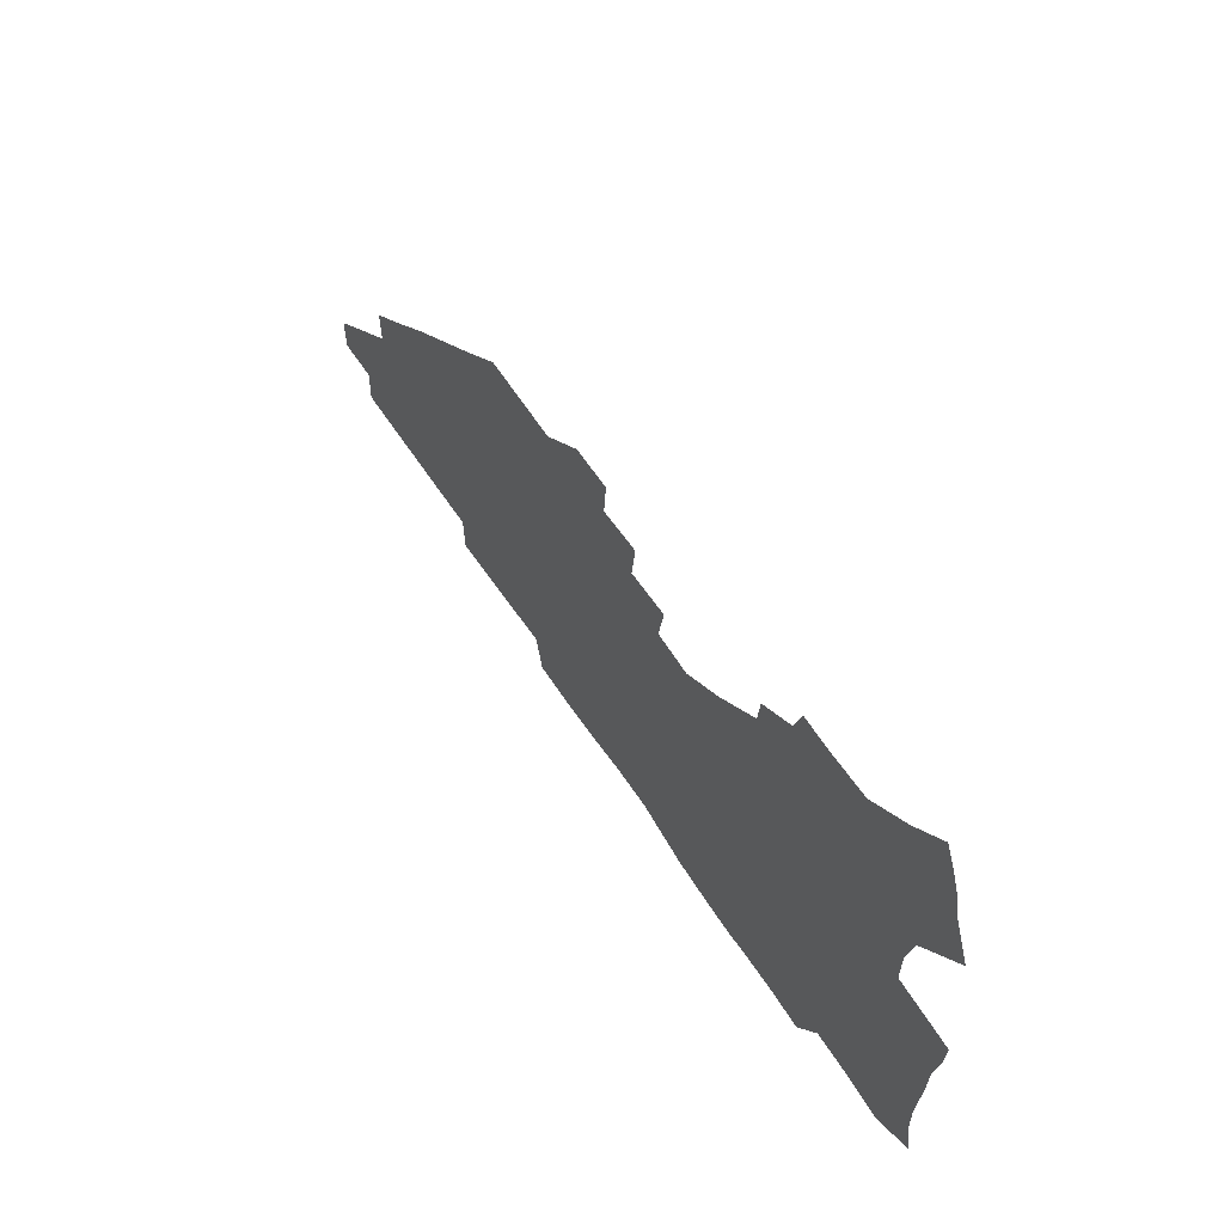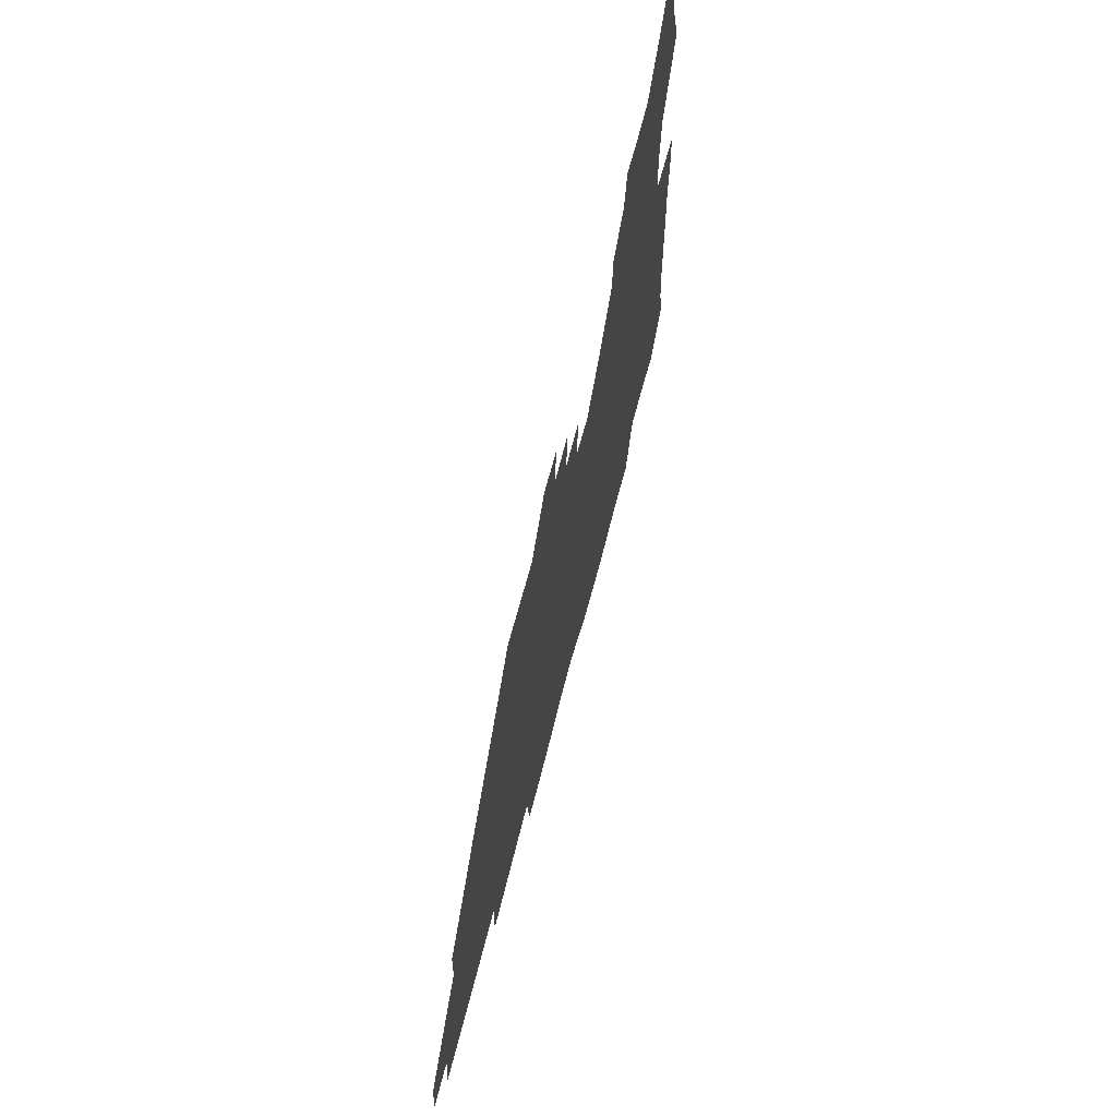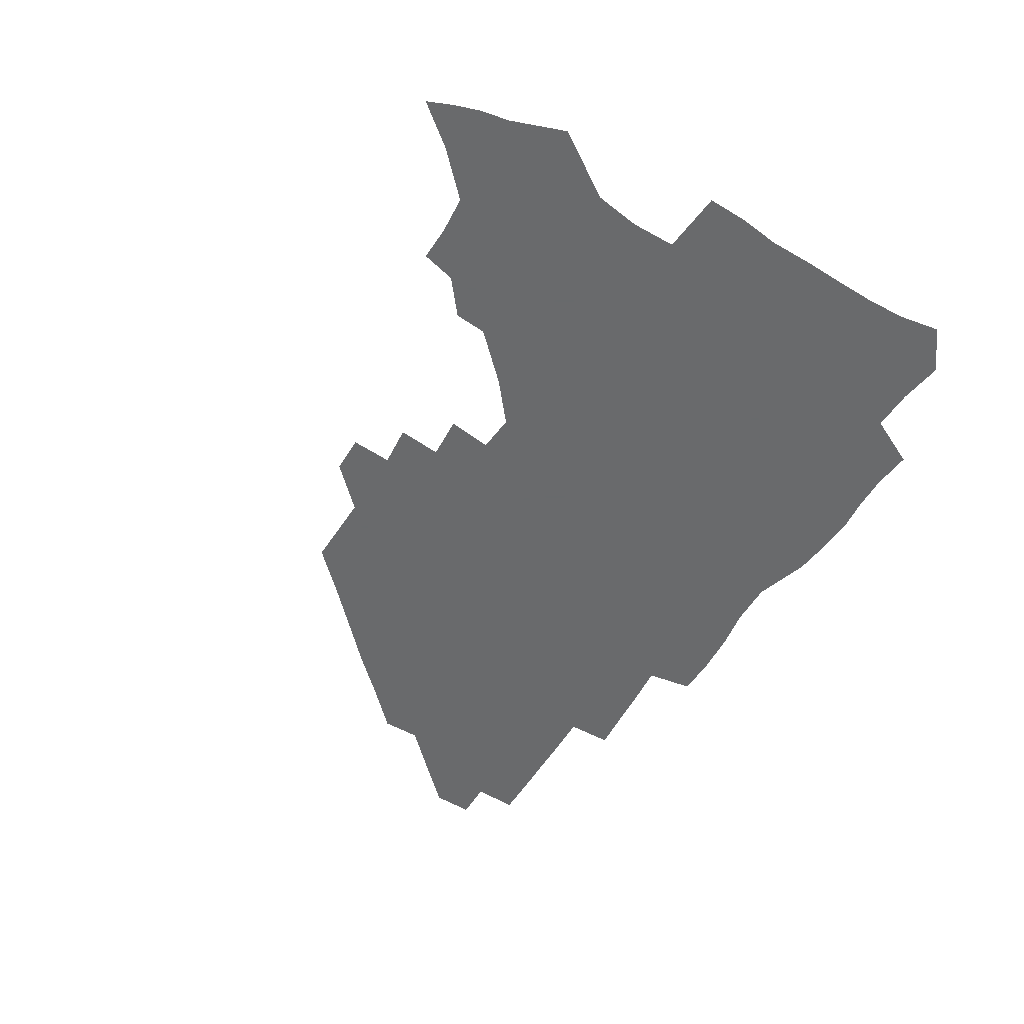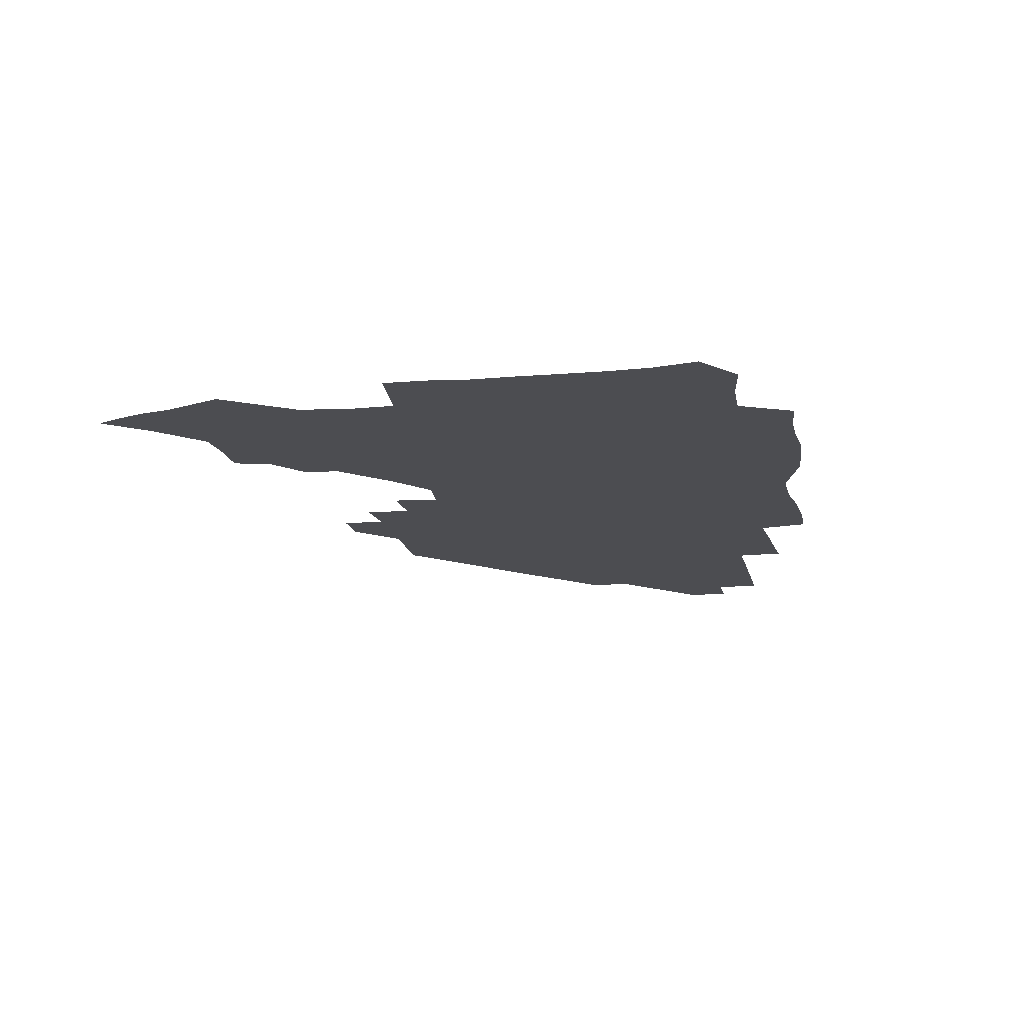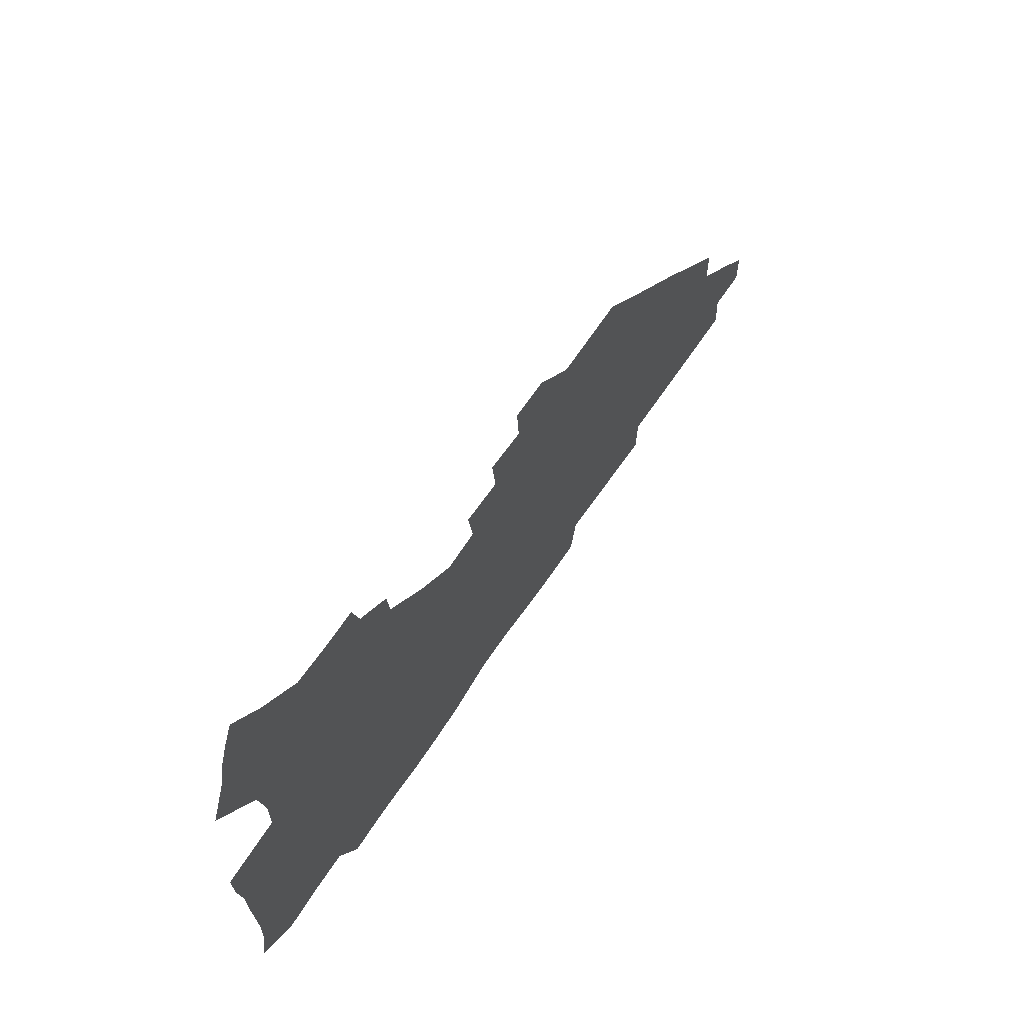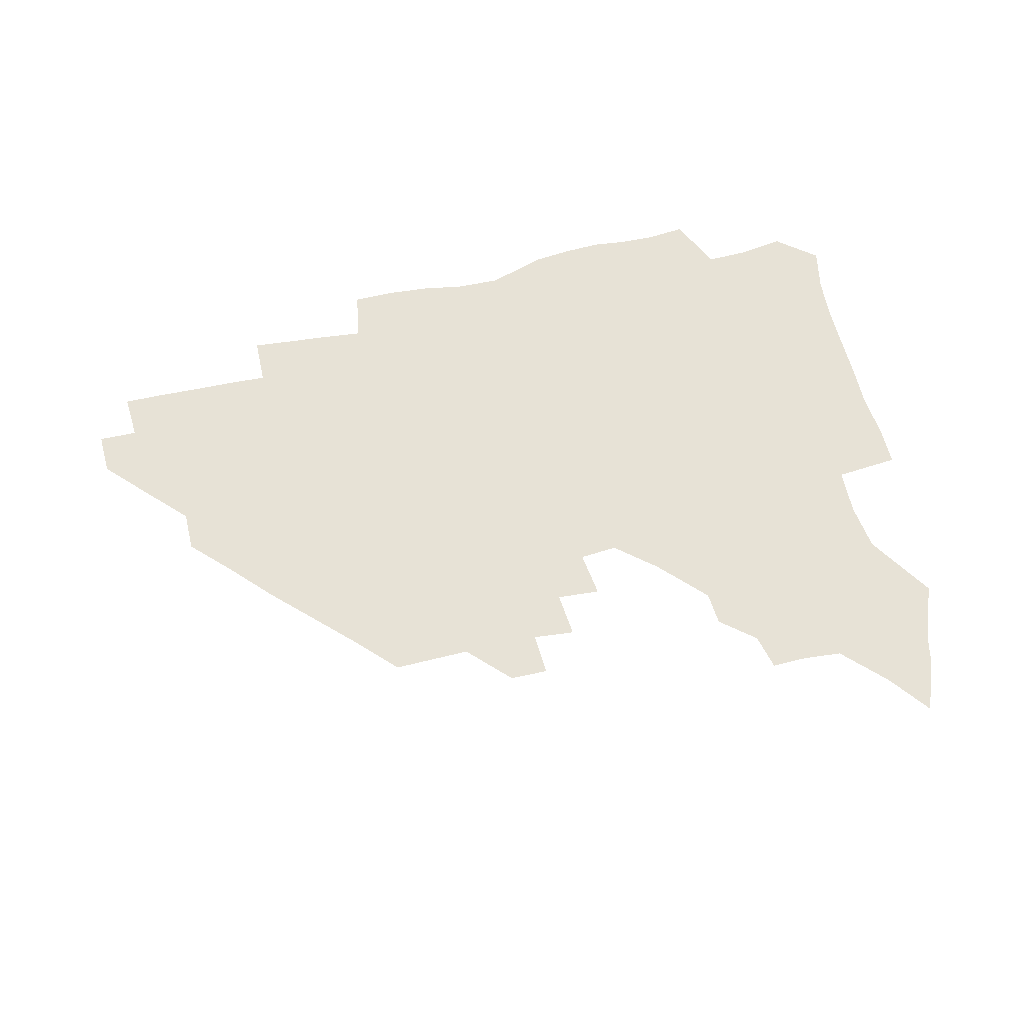
<metadata>
{"format":"obj","ext":"obj","renderer":"f3d","projection":"perspective","resolution":1024,"background":"white","views":[{"elev":64.6,"azim":-123.6,"up":"+Y"},{"elev":62.2,"azim":104.0,"up":"+Y"},{"elev":-52.9,"azim":-121.5,"up":"+Z"},{"elev":-16.1,"azim":-78.8,"up":"+Z"},{"elev":66.8,"azim":-56.1,"up":"+Y"},{"elev":63.0,"azim":166.8,"up":"+Z"}]}
</metadata>
<code>
v 263.3 188.8 0
v 266.1 204.9 0
v 266.7 220.4 0
v 266.3 236.1 0
v 265.7 252.2 0
v 265.6 268.5 0
v 263.6 284.4 0
v 263.2 299.9 0
v 278.8 176.8 0
v 282.8 193.7 0
v 284.7 209.3 0
v 286.1 224.7 0
v 286.1 239.6 0
v 285.8 254.7 0
v 287.5 270.5 0
v 287.6 285.9 0
v 287.2 301.9 0
v 287.4 319.3 0
v 284.6 337.2 0
v 267.8 362.6 0
v 271.8 373.4 0
v 275.6 383.8 0
v 277.7 394.8 0
v 281.1 404.8 0
v 285.1 414.3 0
v 295.7 179.3 0
v 299.3 195.8 0
v 302 211.9 0
v 303 226.7 0
v 302.8 241.1 0
v 303.4 256 0
v 305.9 271.4 0
v 306.1 285.8 0
v 305.2 300.5 0
v 305.3 315.2 0
v 306.5 329.4 0
v 304.5 345.1 0
v 299.3 361.7 0
v 294.3 377.1 0
v 296.2 388 0
v 297.6 398.5 0
v 311.5 179.7 0
v 314.8 197 0
v 316.5 212.3 0
v 317.4 226.9 0
v 318.1 241.6 0
v 319.1 256.3 0
v 321.4 271.5 0
v 322 285.7 0
v 321.4 299.9 0
v 321.9 313.8 0
v 321.6 327.7 0
v 319.9 342.4 0
v 319.1 355.9 0
v 316.7 369.6 0
v 313.7 382.5 0
v 321.1 159.8 0
v 327.3 181.9 0
v 329.8 197.7 0
v 331.1 212.5 0
v 331.4 226.7 0
v 332.8 241.6 0
v 333.9 256.2 0
v 337 271.6 0
v 337.6 285.6 0
v 337.2 299.5 0
v 336.4 313.4 0
v 335.5 327.4 0
v 333.8 342 0
v 334 354.6 0
v 332.5 367.5 0
v 328.3 381.2 0
v 335.8 161.1 0
v 341.3 181.4 0
v 344.7 198.2 0
v 345.7 212.7 0
v 347.1 227.4 0
v 347.6 241.7 0
v 349.8 256.7 0
v 352.2 271.6 0
v 353.1 285.5 0
v 352.4 299.2 0
v 350.3 313.7 0
v 348.8 328 0
v 347.3 342.4 0
v 346.5 355.4 0
v 345.3 368.1 0
v 341.9 381.5 0
v 349 160.7 0
v 356 182.1 0
v 359.6 198.6 0
v 361.6 213.6 0
v 362.5 228 0
v 364.3 242.8 0
v 365.4 257.2 0
v 367 271.7 0
v 367.4 285.4 0
v 367.2 298.8 0
v 365.5 312.7 0
v 362.9 327.7 0
v 359.9 344.5 0
v 358.8 357.1 0
v 361.6 159.4 0
v 371 183.1 0
v 375.2 199.5 0
v 377.8 214.6 0
v 378.4 228.7 0
v 380.7 243.8 0
v 381.5 258 0
v 381.8 271.9 0
v 381.6 285.5 0
v 381 298.9 0
v 379.3 312.7 0
v 377.2 326.6 0
v 375.3 159.9 0
v 386.1 183.7 0
v 391.7 201 0
v 393.3 215.3 0
v 394.6 229.7 0
v 395.5 243.9 0
v 395.5 257.9 0
v 395.5 271.8 0
v 395.4 285.7 0
v 394.4 299.7 0
v 392.8 313.6 0
v 390.4 161.4 0
v 402.7 185.2 0
v 406.9 201.2 0
v 408.3 215.4 0
v 409.3 229.6 0
v 409.4 243.5 0
v 409.7 257.7 0
v 409.5 271.7 0
v 410 285.8 0
v 408.6 300.3 0
v 407.3 314.7 0
v 404.9 331.9 0
v 411.6 168.2 0
v 418.9 186.1 0
v 421.3 200.5 0
v 422.7 214.9 0
v 423.9 229.4 0
v 423.8 243.3 0
v 424.3 257.7 0
v 424.1 272 0
v 423.7 286.4 0
v 423.1 300.8 0
v 422 315.8 0
v 421.5 330.8 0
v 419.8 347.8 0
v 428.5 167.7 0
v 433.9 185.2 0
v 435.9 199.8 0
v 437.2 214.3 0
v 438 228.8 0
v 438.4 243.2 0
v 438.6 257.6 0
v 438.4 271.9 0
v 438.2 286.4 0
v 438.1 300.7 0
v 437.3 315.6 0
v 436.4 331 0
v 435.8 346.3 0
v 434.7 362.3 0
v 444.2 165.1 0
v 448.7 183.8 0
v 450.6 198.9 0
v 452.2 214.1 0
v 452.6 228.4 0
v 452.7 242.8 0
v 452.9 257.3 0
v 453.1 271.8 0
v 452.6 286.4 0
v 452.6 300.9 0
v 452 315.8 0
v 451.3 330.8 0
v 450.6 345.9 0
v 449.4 362.1 0
v 460.1 163.9 0
v 463.6 182.5 0
v 465.5 198.3 0
v 466.6 213.4 0
v 467.3 228 0
v 467.4 242.5 0
v 467.6 257.1 0
v 467.9 271.7 0
v 467.6 286.2 0
v 467.2 301.1 0
v 466.7 315.9 0
v 466.2 330.6 0
v 465.1 346.1 0
v 475.9 163.9 0
v 478.9 182 0
v 480.4 197.6 0
v 481.2 212.5 0
v 481.9 227.6 0
v 482.2 242.3 0
v 482.2 257 0
v 482.2 271.6 0
v 482.2 286.2 0
v 481.7 301.6 0
v 481.3 316.2 0
v 480.7 330.9 0
v 479.8 346.3 0
v 494.1 180.5 0
v 495.3 197.2 0
v 496 212 0
v 496.6 227.4 0
v 497.1 242.3 0
v 497 256.9 0
v 497 271.5 0
v 496.8 286.2 0
v 496.2 301.6 0
v 495.9 316.2 0
v 495.4 330.9 0
v 494.5 346.6 0
v 509.5 179.2 0
v 510.2 196.3 0
v 510.9 211.9 0
v 511.3 227.2 0
v 511.5 242.2 0
v 511.6 256.8 0
v 511.7 271.4 0
v 511.3 286.2 0
v 510.8 301.4 0
v 510.4 316.2 0
v 509.8 330.9 0
v 524.9 177.9 0
v 525.2 195.3 0
v 525.7 211.2 0
v 525.9 226.9 0
v 526.1 241.9 0
v 526.1 256.7 0
v 526 271.4 0
v 525.8 286.2 0
v 525.4 301.2 0
v 524.9 316.3 0
v 540.6 194.6 0
v 540.6 211.1 0
v 540.5 226.9 0
v 540.6 241.8 0
v 540.7 256.6 0
v 540.3 271.5 0
v 540.2 286.2 0
v 540 301.7 0
v 556 194.3 0
v 555.4 211.2 0
v 555.2 226.6 0
v 555.4 241.6 0
v 555.1 256.7 0
v 554.8 271.5 0
v 554.6 286.4 0
v 571.3 193.9 0
v 570.5 210.6 0
v 570 226.3 0
v 569.8 241.5 0
v 569.4 256.6 0
v 569.5 271.5 0
v 586.3 193.7 0
v 585.2 210.4 0
v 585 225.9 0
v 584.1 241.7 0
v 600.1 210.1 0
v 599.6 225.6 0
f 9 10 1
f 1 10 2
f 10 11 2
f 2 11 3
f 11 12 3
f 3 12 4
f 12 13 4
f 4 13 5
f 13 14 5
f 5 14 6
f 14 15 6
f 6 15 7
f 15 16 7
f 7 16 8
f 16 17 8
f 9 26 10
f 26 27 10
f 10 27 11
f 27 28 11
f 11 28 12
f 28 29 12
f 12 29 13
f 29 30 13
f 13 30 14
f 30 31 14
f 14 31 15
f 31 32 15
f 15 32 16
f 32 33 16
f 16 33 17
f 33 34 17
f 17 34 18
f 34 35 18
f 18 35 19
f 35 36 19
f 19 36 20
f 36 37 20
f 20 37 21
f 37 38 21
f 21 38 22
f 38 39 22
f 22 39 23
f 39 40 23
f 23 40 24
f 40 41 24
f 24 41 25
f 26 42 27
f 42 43 27
f 27 43 28
f 43 44 28
f 28 44 29
f 44 45 29
f 29 45 30
f 45 46 30
f 30 46 31
f 46 47 31
f 31 47 32
f 47 48 32
f 32 48 33
f 48 49 33
f 33 49 34
f 49 50 34
f 34 50 35
f 50 51 35
f 35 51 36
f 51 52 36
f 36 52 37
f 52 53 37
f 37 53 38
f 53 54 38
f 38 54 39
f 54 55 39
f 39 55 40
f 55 56 40
f 40 56 41
f 57 58 42
f 42 58 43
f 58 59 43
f 43 59 44
f 59 60 44
f 44 60 45
f 60 61 45
f 45 61 46
f 61 62 46
f 46 62 47
f 62 63 47
f 47 63 48
f 63 64 48
f 48 64 49
f 64 65 49
f 49 65 50
f 65 66 50
f 50 66 51
f 66 67 51
f 51 67 52
f 67 68 52
f 52 68 53
f 68 69 53
f 53 69 54
f 69 70 54
f 54 70 55
f 70 71 55
f 55 71 56
f 71 72 56
f 57 73 58
f 73 74 58
f 58 74 59
f 74 75 59
f 59 75 60
f 75 76 60
f 60 76 61
f 76 77 61
f 61 77 62
f 77 78 62
f 62 78 63
f 78 79 63
f 63 79 64
f 79 80 64
f 64 80 65
f 80 81 65
f 65 81 66
f 81 82 66
f 66 82 67
f 82 83 67
f 67 83 68
f 83 84 68
f 68 84 69
f 84 85 69
f 69 85 70
f 85 86 70
f 70 86 71
f 86 87 71
f 71 87 72
f 87 88 72
f 73 89 74
f 89 90 74
f 74 90 75
f 90 91 75
f 75 91 76
f 91 92 76
f 76 92 77
f 92 93 77
f 77 93 78
f 93 94 78
f 78 94 79
f 94 95 79
f 79 95 80
f 95 96 80
f 80 96 81
f 96 97 81
f 81 97 82
f 97 98 82
f 82 98 83
f 98 99 83
f 83 99 84
f 99 100 84
f 84 100 85
f 100 101 85
f 85 101 86
f 101 102 86
f 86 102 87
f 89 103 90
f 103 104 90
f 90 104 91
f 104 105 91
f 91 105 92
f 105 106 92
f 92 106 93
f 106 107 93
f 93 107 94
f 107 108 94
f 94 108 95
f 108 109 95
f 95 109 96
f 109 110 96
f 96 110 97
f 110 111 97
f 97 111 98
f 111 112 98
f 98 112 99
f 112 113 99
f 99 113 100
f 113 114 100
f 100 114 101
f 103 115 104
f 115 116 104
f 104 116 105
f 116 117 105
f 105 117 106
f 117 118 106
f 106 118 107
f 118 119 107
f 107 119 108
f 119 120 108
f 108 120 109
f 120 121 109
f 109 121 110
f 121 122 110
f 110 122 111
f 122 123 111
f 111 123 112
f 123 124 112
f 112 124 113
f 124 125 113
f 113 125 114
f 115 126 116
f 126 127 116
f 116 127 117
f 127 128 117
f 117 128 118
f 128 129 118
f 118 129 119
f 129 130 119
f 119 130 120
f 130 131 120
f 120 131 121
f 131 132 121
f 121 132 122
f 132 133 122
f 122 133 123
f 133 134 123
f 123 134 124
f 134 135 124
f 124 135 125
f 135 136 125
f 126 138 127
f 138 139 127
f 127 139 128
f 139 140 128
f 128 140 129
f 140 141 129
f 129 141 130
f 141 142 130
f 130 142 131
f 142 143 131
f 131 143 132
f 143 144 132
f 132 144 133
f 144 145 133
f 133 145 134
f 145 146 134
f 134 146 135
f 146 147 135
f 135 147 136
f 147 148 136
f 136 148 137
f 148 149 137
f 138 151 139
f 151 152 139
f 139 152 140
f 152 153 140
f 140 153 141
f 153 154 141
f 141 154 142
f 154 155 142
f 142 155 143
f 155 156 143
f 143 156 144
f 156 157 144
f 144 157 145
f 157 158 145
f 145 158 146
f 158 159 146
f 146 159 147
f 159 160 147
f 147 160 148
f 160 161 148
f 148 161 149
f 161 162 149
f 149 162 150
f 162 163 150
f 151 165 152
f 165 166 152
f 152 166 153
f 166 167 153
f 153 167 154
f 167 168 154
f 154 168 155
f 168 169 155
f 155 169 156
f 169 170 156
f 156 170 157
f 170 171 157
f 157 171 158
f 171 172 158
f 158 172 159
f 172 173 159
f 159 173 160
f 173 174 160
f 160 174 161
f 174 175 161
f 161 175 162
f 175 176 162
f 162 176 163
f 176 177 163
f 163 177 164
f 177 178 164
f 165 179 166
f 179 180 166
f 166 180 167
f 180 181 167
f 167 181 168
f 181 182 168
f 168 182 169
f 182 183 169
f 169 183 170
f 183 184 170
f 170 184 171
f 184 185 171
f 171 185 172
f 185 186 172
f 172 186 173
f 186 187 173
f 173 187 174
f 187 188 174
f 174 188 175
f 188 189 175
f 175 189 176
f 189 190 176
f 176 190 177
f 190 191 177
f 177 191 178
f 179 192 180
f 192 193 180
f 180 193 181
f 193 194 181
f 181 194 182
f 194 195 182
f 182 195 183
f 195 196 183
f 183 196 184
f 196 197 184
f 184 197 185
f 197 198 185
f 185 198 186
f 198 199 186
f 186 199 187
f 199 200 187
f 187 200 188
f 200 201 188
f 188 201 189
f 201 202 189
f 189 202 190
f 202 203 190
f 190 203 191
f 203 204 191
f 193 205 194
f 205 206 194
f 194 206 195
f 206 207 195
f 195 207 196
f 207 208 196
f 196 208 197
f 208 209 197
f 197 209 198
f 209 210 198
f 198 210 199
f 210 211 199
f 199 211 200
f 211 212 200
f 200 212 201
f 212 213 201
f 201 213 202
f 213 214 202
f 202 214 203
f 214 215 203
f 203 215 204
f 215 216 204
f 205 217 206
f 217 218 206
f 206 218 207
f 218 219 207
f 207 219 208
f 219 220 208
f 208 220 209
f 220 221 209
f 209 221 210
f 221 222 210
f 210 222 211
f 222 223 211
f 211 223 212
f 223 224 212
f 212 224 213
f 224 225 213
f 213 225 214
f 225 226 214
f 214 226 215
f 226 227 215
f 215 227 216
f 217 228 218
f 228 229 218
f 218 229 219
f 229 230 219
f 219 230 220
f 230 231 220
f 220 231 221
f 231 232 221
f 221 232 222
f 232 233 222
f 222 233 223
f 233 234 223
f 223 234 224
f 234 235 224
f 224 235 225
f 235 236 225
f 225 236 226
f 236 237 226
f 226 237 227
f 229 238 230
f 238 239 230
f 230 239 231
f 239 240 231
f 231 240 232
f 240 241 232
f 232 241 233
f 241 242 233
f 233 242 234
f 242 243 234
f 234 243 235
f 243 244 235
f 235 244 236
f 244 245 236
f 236 245 237
f 238 246 239
f 246 247 239
f 239 247 240
f 247 248 240
f 240 248 241
f 248 249 241
f 241 249 242
f 249 250 242
f 242 250 243
f 250 251 243
f 243 251 244
f 251 252 244
f 244 252 245
f 246 253 247
f 253 254 247
f 247 254 248
f 254 255 248
f 248 255 249
f 255 256 249
f 249 256 250
f 256 257 250
f 250 257 251
f 257 258 251
f 251 258 252
f 253 259 254
f 259 260 254
f 254 260 255
f 260 261 255
f 255 261 256
f 261 262 256
f 256 262 257
f 260 263 261
f 263 264 261
f 261 264 262

</code>
